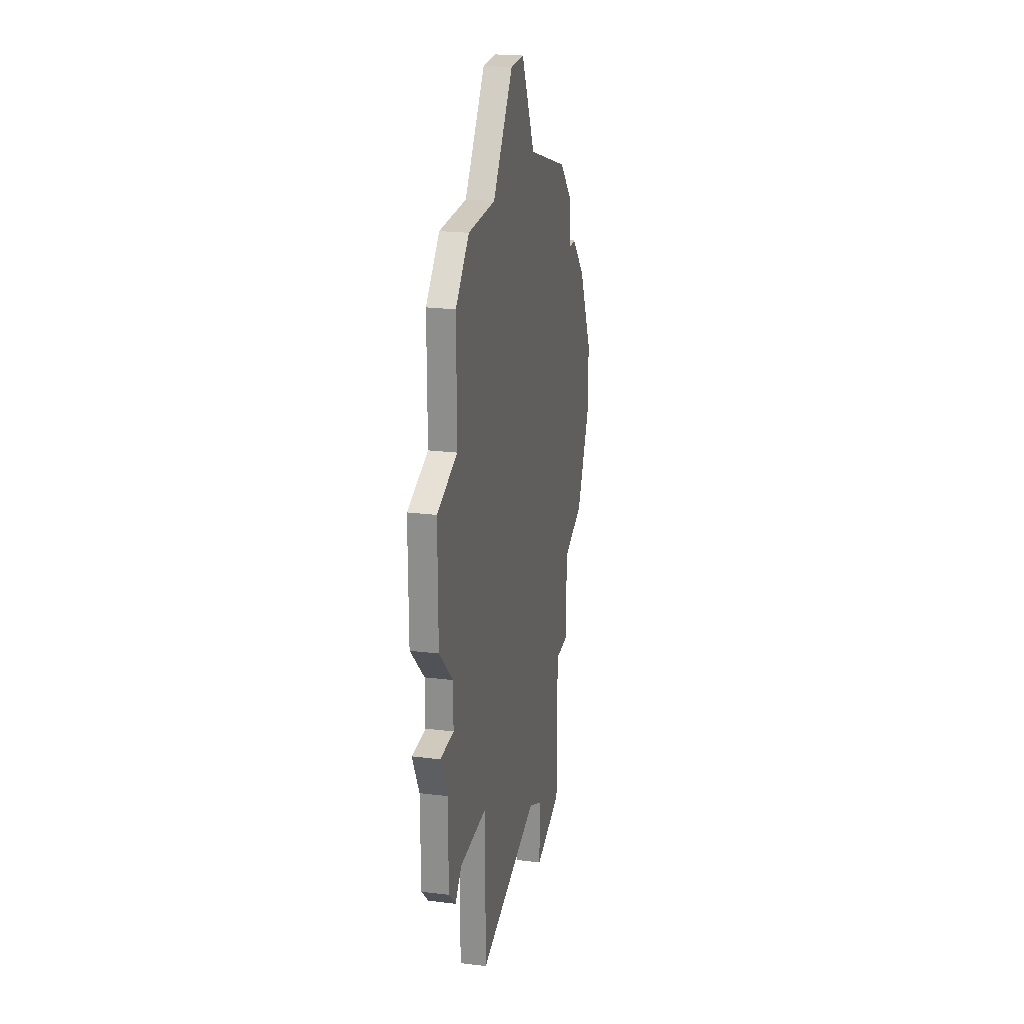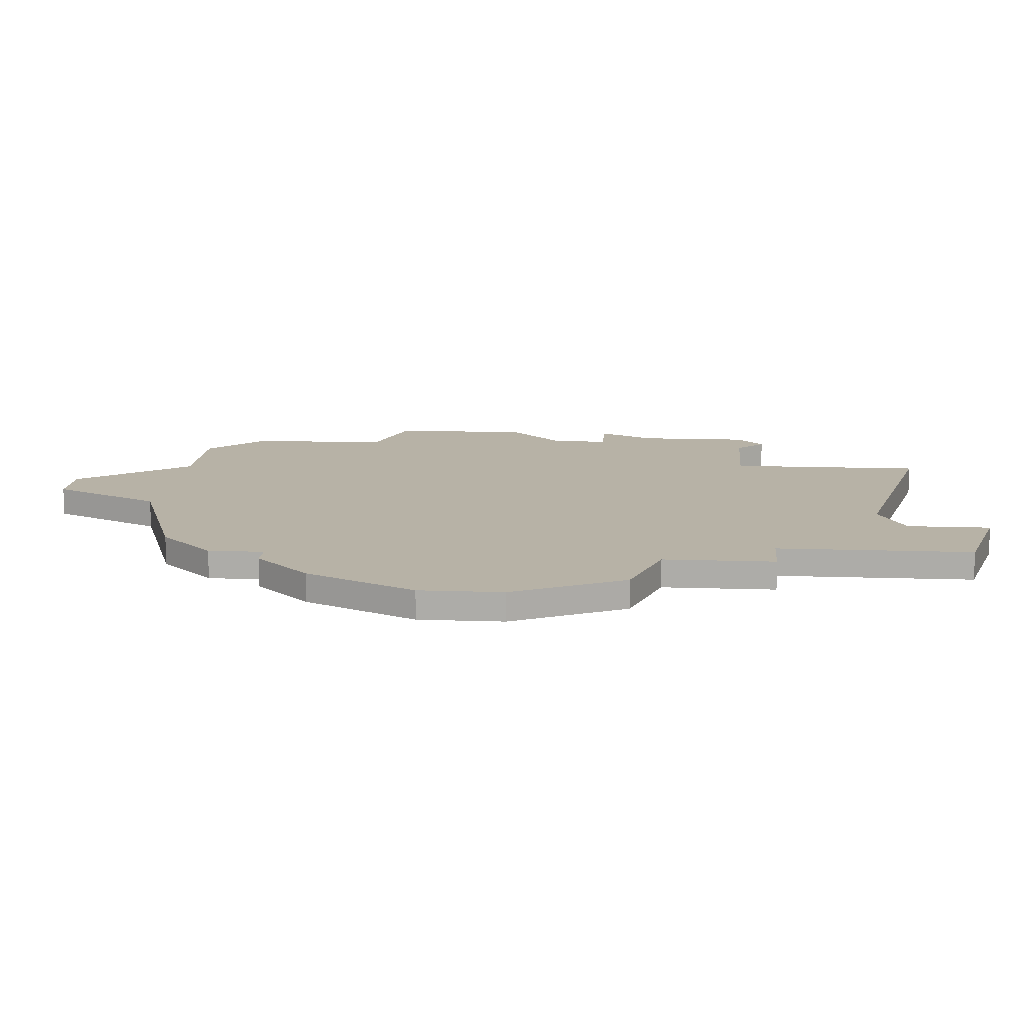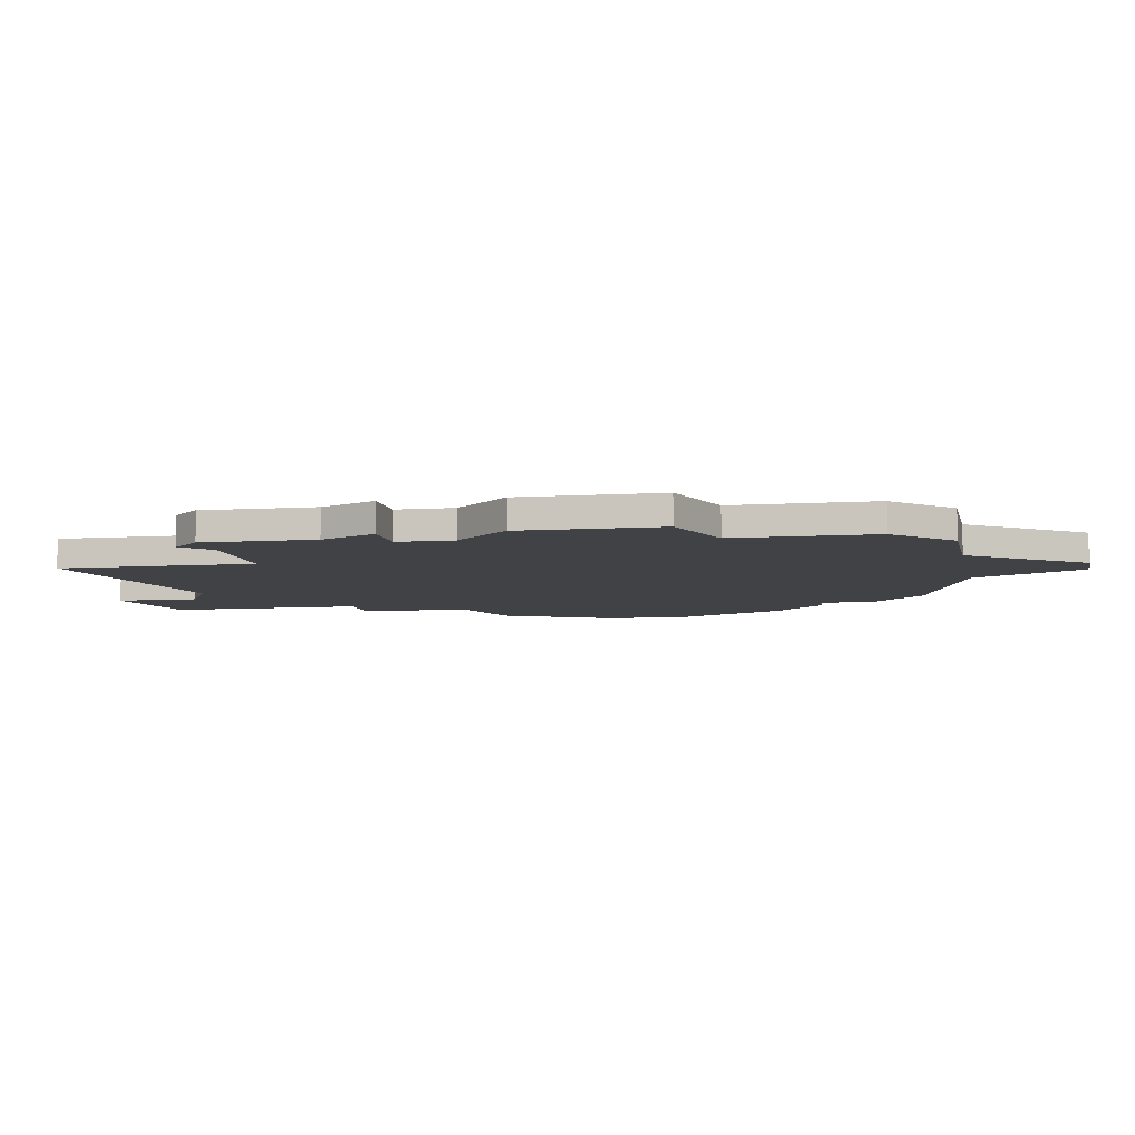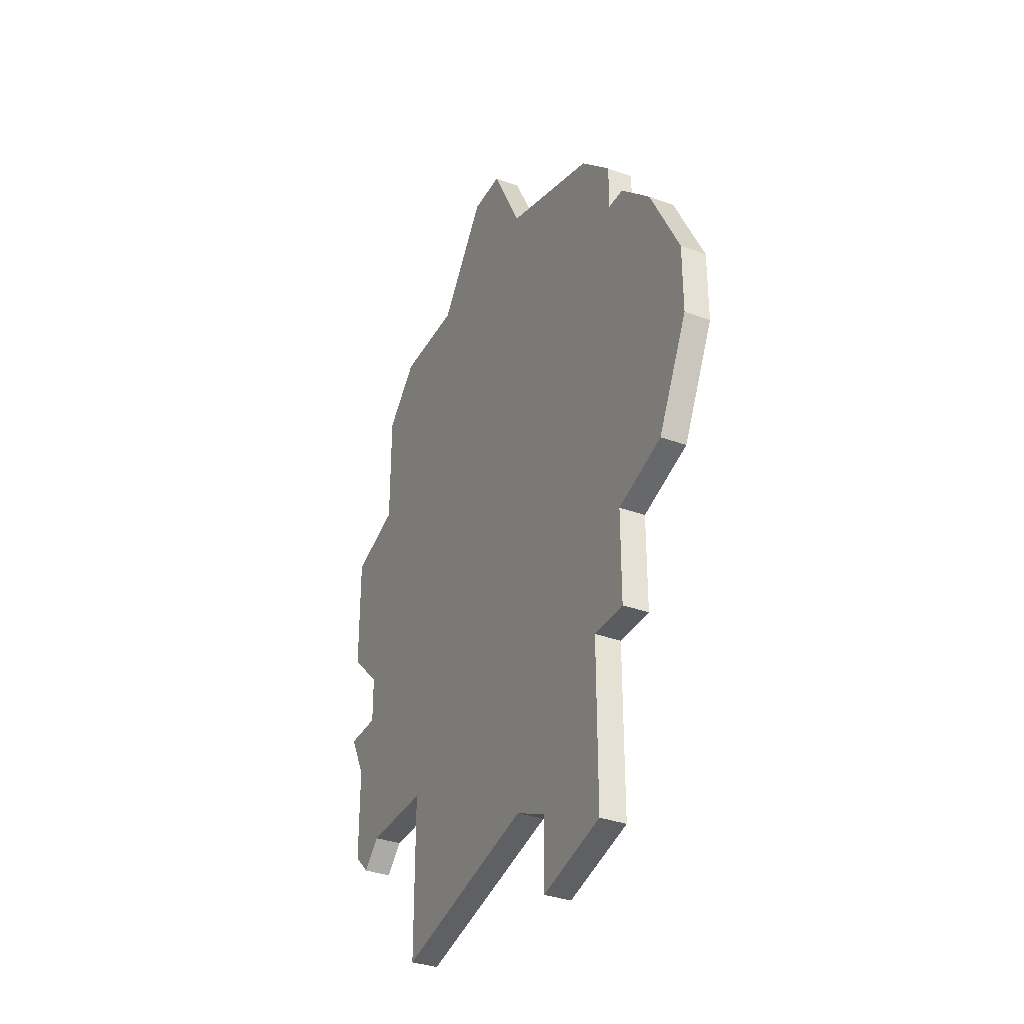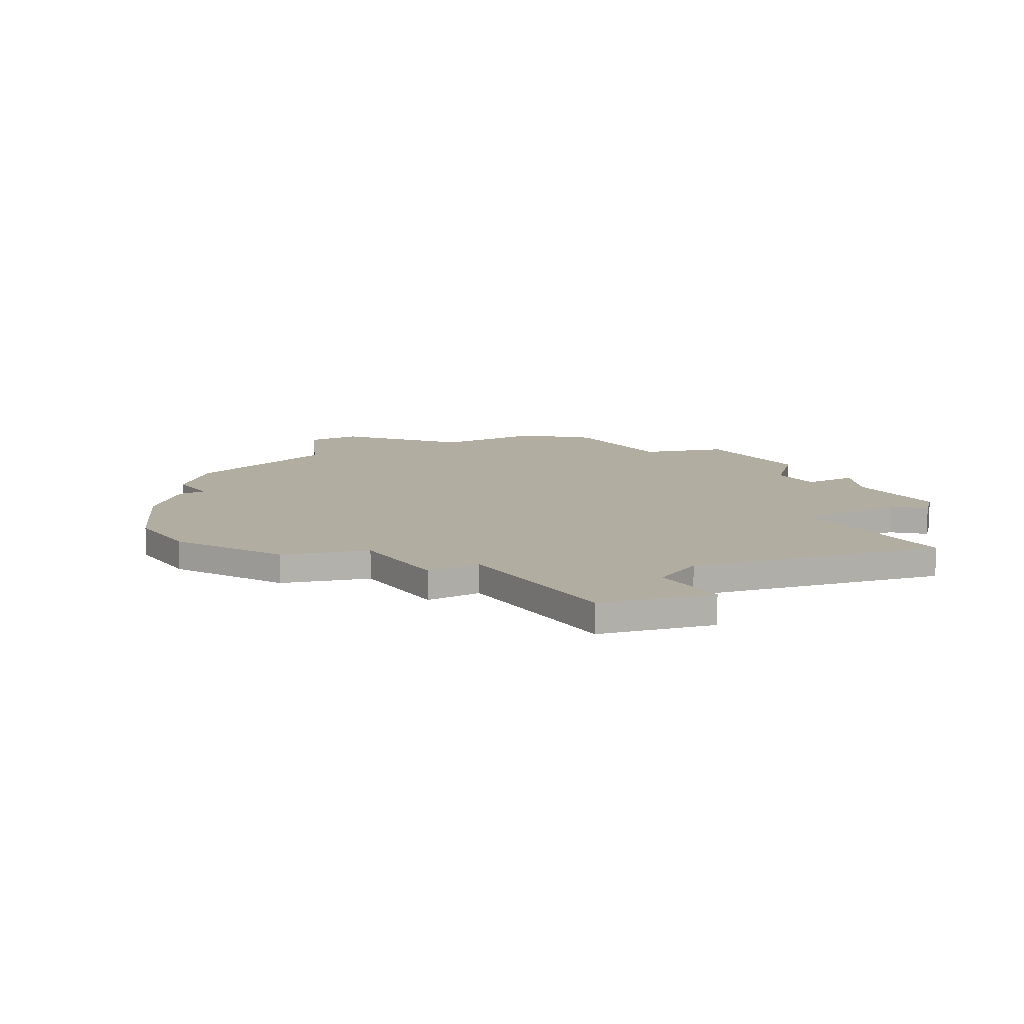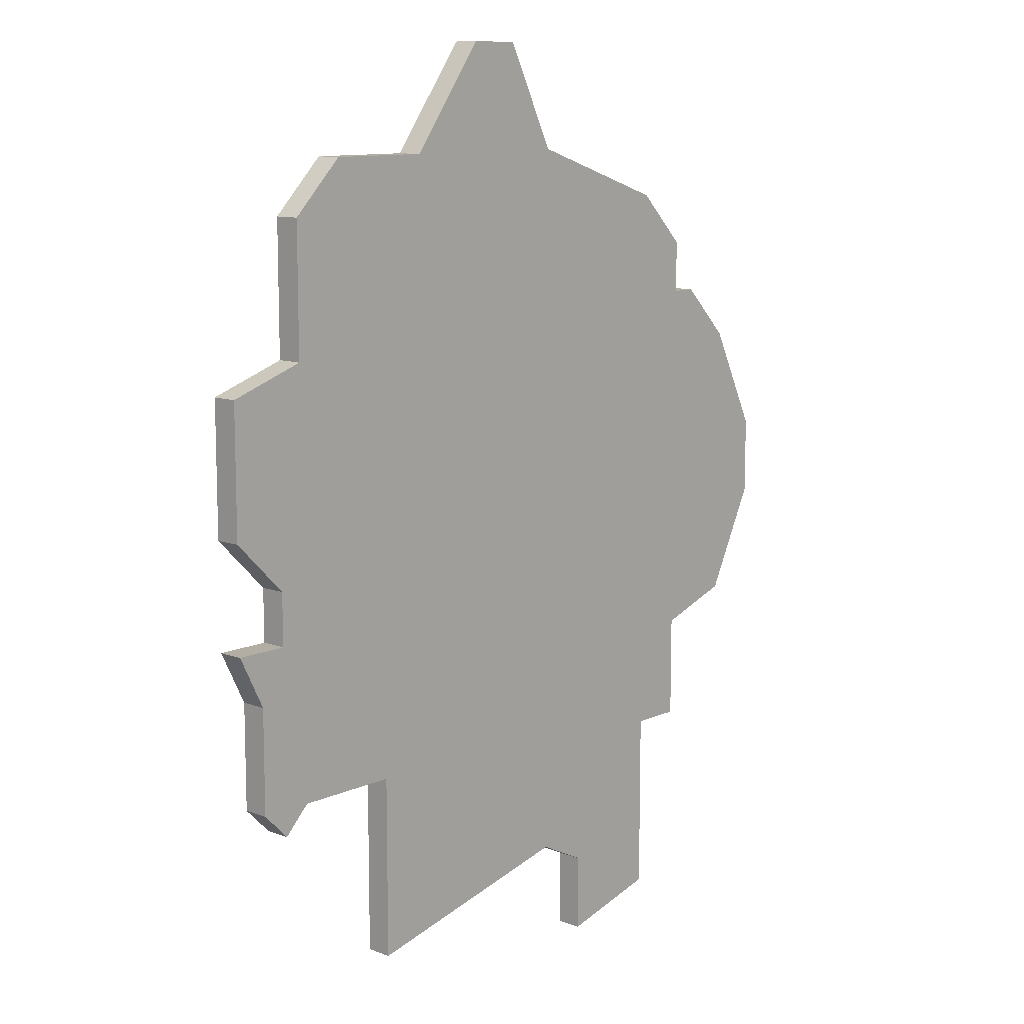
<metadata>
{"format":"obj","ext":"obj","renderer":"f3d","projection":"perspective","resolution":1024,"background":"white","views":[{"elev":23.1,"azim":101.6,"up":"+Y"},{"elev":12.4,"azim":-85.3,"up":"+Z"},{"elev":-6.3,"azim":101.1,"up":"+Z"},{"elev":-35.2,"azim":-115.9,"up":"+Y"},{"elev":10.4,"azim":-31.8,"up":"+Z"},{"elev":11.0,"azim":132.4,"up":"+Y"}]}
</metadata>
<code>
v 1428 -529 0
v 1428 -529 1
v 1411 -531 0
v 1411 -531 1
v 1411 -560 0
v 1411 -560 1
v 1411 -553 0
v 1411 -553 1
v 1419 -525 0
v 1419 -525 1
v 1426 -559 0
v 1426 -559 1
v 1426 -552 0
v 1426 -552 1
v 1409 -549 0
v 1409 -549 1
v 1409 -533 0
v 1409 -533 1
v 1409 -535 0
v 1409 -535 1
v 1409 -553 0
v 1409 -553 1
v 1417 -529 0
v 1417 -529 1
v 1417 -557 0
v 1417 -557 1
v 1433 -537 0
v 1433 -537 1
v 1433 -546 0
v 1433 -546 1
v 1433 -538 0
v 1433 -538 1
v 1433 -542 0
v 1433 -542 1
v 1408 -535 0
v 1408 -535 1
v 1424 -529 0
v 1424 -529 1
v 1432 -548 0
v 1432 -548 1
v 1432 -552 0
v 1432 -552 1
v 1415 -558 0
v 1415 -558 1
v 1415 -561 0
v 1415 -561 1
v 1431 -546 0
v 1431 -546 1
v 1431 -544 0
v 1431 -544 1
v 1431 -553 0
v 1431 -553 1
v 1406 -537 0
v 1406 -537 1
v 1406 -548 0
v 1406 -548 1
v 1430 -531 0
v 1430 -531 1
v 1430 -552 0
v 1430 -552 1
v 1430 -536 0
v 1430 -536 1
v 1421 -525 0
v 1421 -525 1
v 1404 -541 0
v 1404 -541 1
v 1404 -544 0
v 1404 -544 1
f 7 21 15
f 67 15 55
f 5 7 43
f 13 7 15
f 43 7 25
f 45 5 43
f 15 19 49
f 53 15 65
f 53 35 19
f 15 67 65
f 3 19 17
f 19 3 23
f 23 9 63
f 15 53 19
f 23 61 19
f 7 13 25
f 47 59 13
f 59 41 51
f 15 49 13
f 59 47 39
f 39 47 29
f 41 59 39
f 49 47 13
f 57 37 1
f 37 61 23
f 57 61 37
f 63 37 23
f 61 31 33
f 27 31 61
f 33 49 61
f 49 19 61
f 11 25 13
f 16 22 8
f 56 16 68
f 44 8 6
f 16 8 14
f 26 8 44
f 44 6 46
f 50 20 16
f 66 16 54
f 20 36 54
f 66 68 16
f 18 20 4
f 24 4 20
f 64 10 24
f 20 54 16
f 20 62 24
f 26 14 8
f 14 60 48
f 52 42 60
f 14 50 16
f 40 48 60
f 30 48 40
f 40 60 42
f 14 48 50
f 2 38 58
f 24 62 38
f 38 62 58
f 24 38 64
f 34 32 62
f 62 32 28
f 62 50 34
f 62 20 50
f 14 26 12
f 10 64 9
f 9 64 63
f 24 10 23
f 23 10 9
f 4 24 3
f 3 24 23
f 18 4 17
f 17 4 3
f 20 18 19
f 19 18 17
f 36 20 35
f 35 20 19
f 54 36 53
f 53 36 35
f 66 54 65
f 65 54 53
f 68 66 67
f 67 66 65
f 56 68 55
f 55 68 67
f 16 56 15
f 15 56 55
f 22 16 21
f 21 16 15
f 8 22 7
f 7 22 21
f 6 8 5
f 5 8 7
f 46 6 45
f 45 6 5
f 44 46 43
f 43 46 45
f 26 44 25
f 25 44 43
f 12 26 11
f 11 26 25
f 14 12 13
f 13 12 11
f 60 14 59
f 59 14 13
f 52 60 51
f 51 60 59
f 42 52 41
f 41 52 51
f 40 42 39
f 39 42 41
f 30 40 29
f 29 40 39
f 48 30 47
f 47 30 29
f 50 48 49
f 49 48 47
f 34 50 33
f 33 50 49
f 32 34 31
f 31 34 33
f 28 32 27
f 27 32 31
f 62 28 61
f 61 28 27
f 58 62 57
f 57 62 61
f 2 58 1
f 1 58 57
f 64 38 63
f 63 38 37
f 38 2 37
f 37 2 1

</code>
